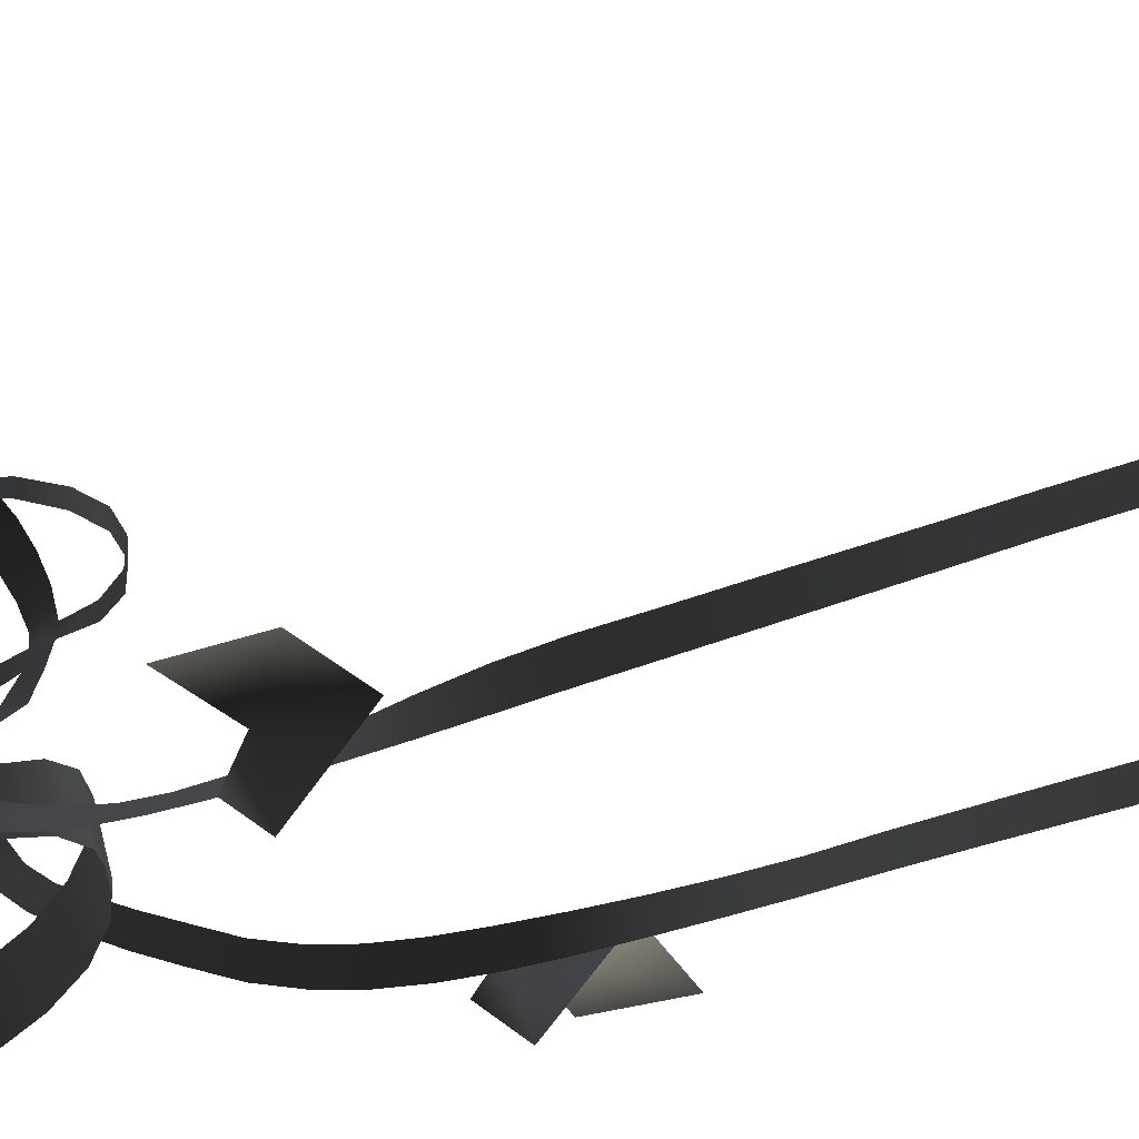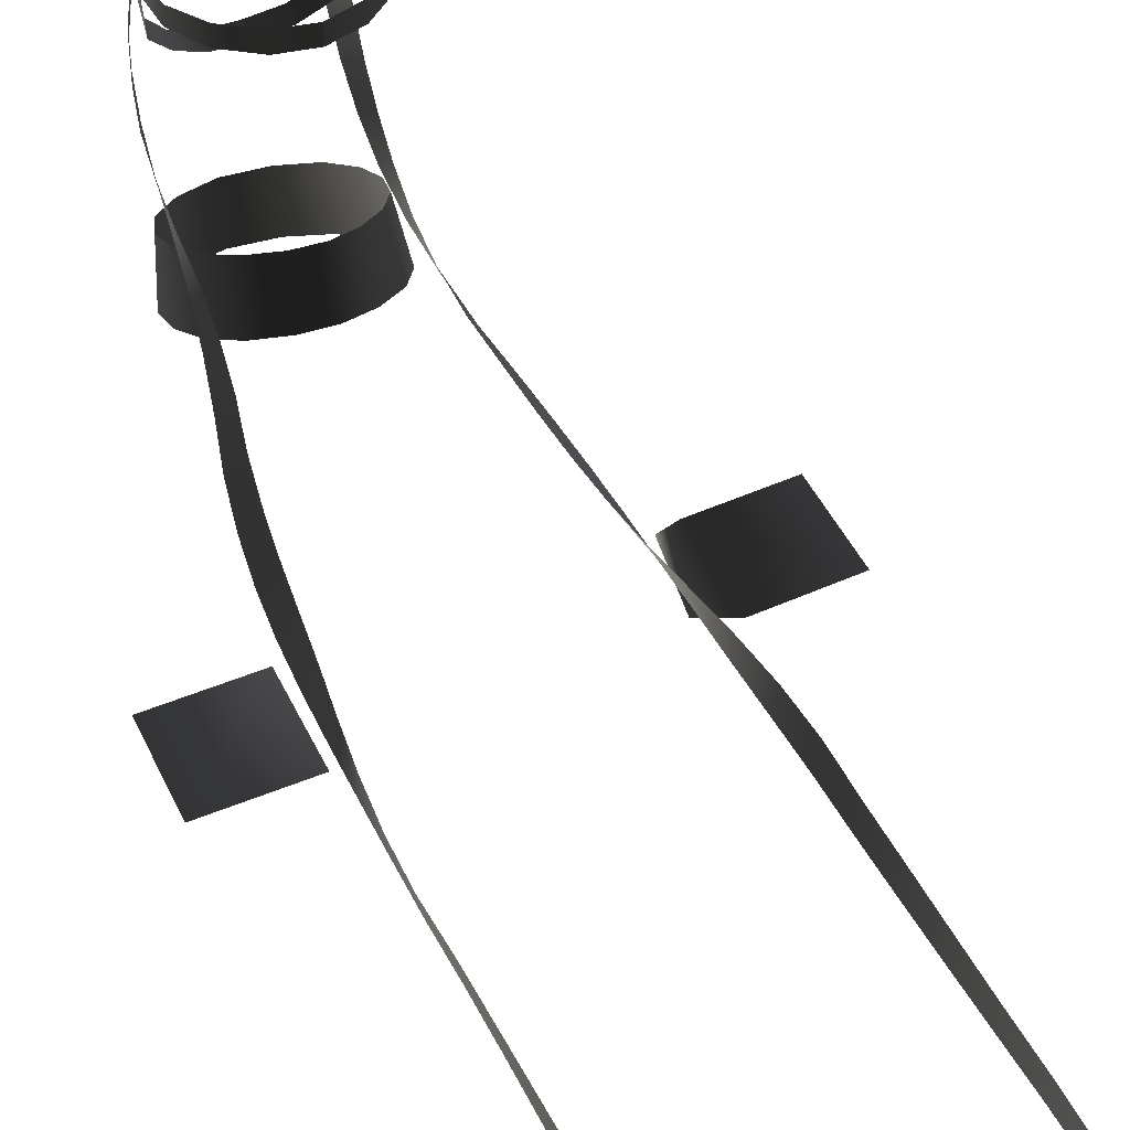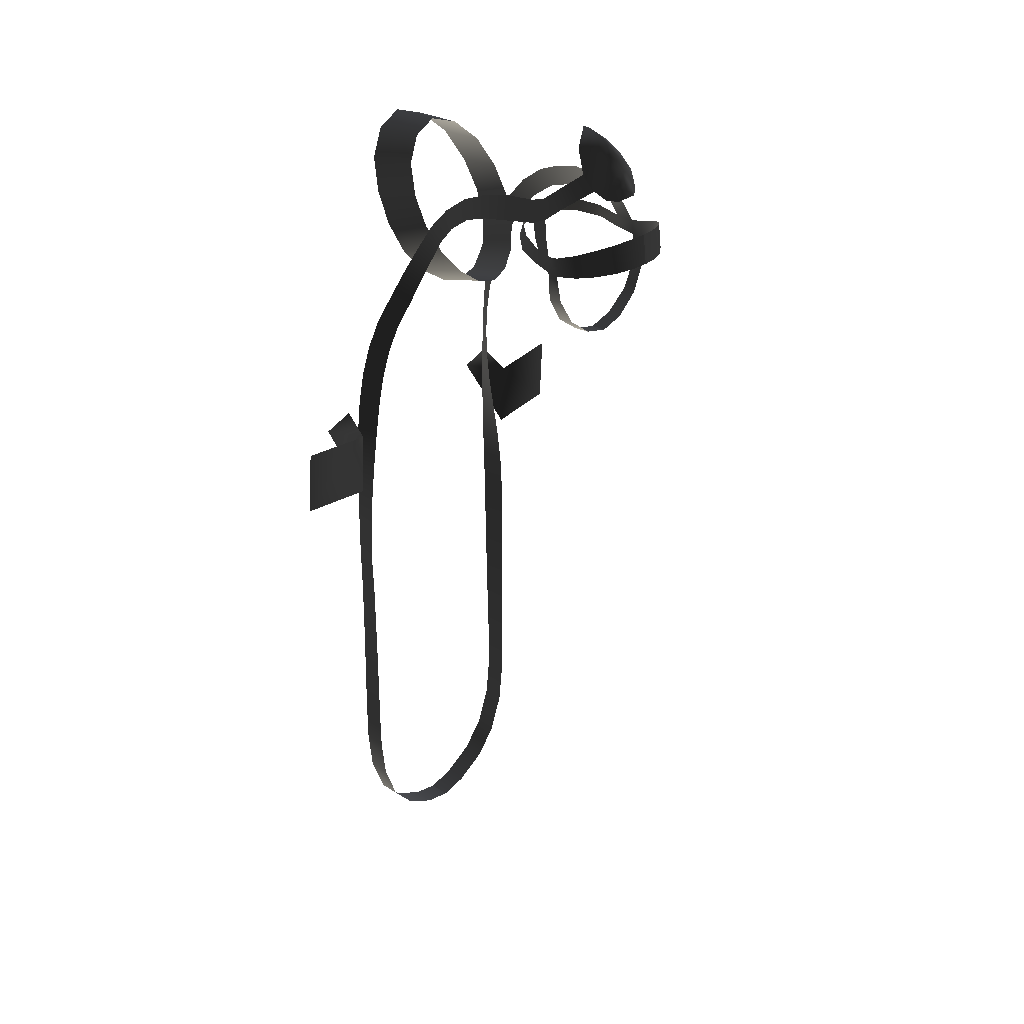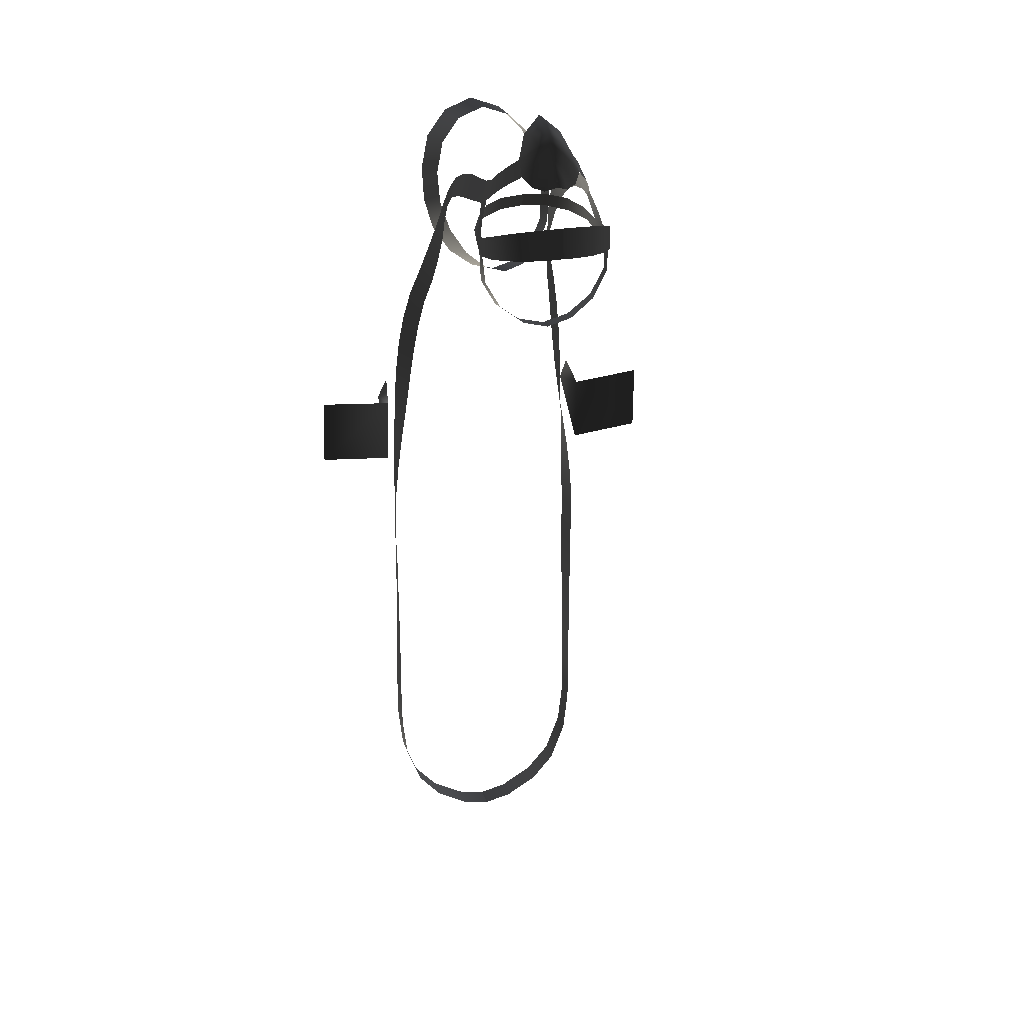
<metadata>
{"format":"obj","ext":"obj","renderer":"f3d","projection":"perspective","resolution":1024,"background":"white","views":[{"elev":-33.6,"azim":119.8,"up":"+Y"},{"elev":47.7,"azim":154.0,"up":"+Y"},{"elev":31.3,"azim":132.6,"up":"+Z"},{"elev":26.4,"azim":163.7,"up":"+Z"}]}
</metadata>
<code>
g chocobo_bf_geo
v -0.3118 1.247 -0.9134
v -0.3014 1.179 -0.784
v -0.3122 1.247 -0.7864
v -0.3029 1.179 -0.9109
v -0.3114 1.247 -1.045
v -0.3054 1.18 -1.042
v -0.3083 1.18 -1.174
v -0.3114 1.247 -1.176
v -0.3125 1.247 -1.307
v -0.3114 1.18 -1.304
v -0.3111 1.247 -1.438
v -0.3114 1.18 -1.436
v -0.2968 1.247 -1.569
v -0.2976 1.18 -1.568
v -0.2523 1.247 -1.692
v -0.2529 1.18 -1.691
v -0.1822 1.247 -1.774
v -0.1825 1.18 -1.773
v -0.08482 1.247 -1.832
v -0.08472 1.18 -1.831
v -9.537e-09 1.18 -1.85
v -9.537e-09 1.247 -1.85
v -0.3122 1.247 -0.7864
v -0.3014 1.179 -0.784
v -0.3014 1.177 -0.658
v -0.315 1.246 -0.6603
v -0.2989 1.176 -0.5409
v -0.3096 1.244 -0.5431
v -0.2959 1.176 -0.424
v -0.2968 1.242 -0.4267
v -0.2803 1.239 -0.3175
v -0.293 1.177 -0.3134
v -0.2629 1.238 -0.2106
v -0.2893 1.181 -0.2047
v -0.2489 1.242 -0.111
v -0.2837 1.188 -0.1031
v -0.2365 1.251 -0.01593
v -0.2747 1.2 -0.005377
v -0.2235 1.269 0.07556
v -0.2611 1.218 0.08892
v -0.2084 1.296 0.1645
v -0.2425 1.245 0.1804
v -0.1895 1.333 0.2476
v -0.2179 1.282 0.2689
v -0.1784 1.371 0.3284
v -0.1968 1.322 0.356
v -0.1804 1.369 0.4417
v -0.1744 1.414 0.4081
v 0.3118 1.247 -0.9134
v 0.3122 1.247 -0.7864
v 0.3014 1.179 -0.784
v 0.3029 1.179 -0.9109
v 0.3114 1.247 -1.045
v 0.3054 1.18 -1.042
v 0.3083 1.18 -1.174
v 0.3114 1.247 -1.176
v 0.3125 1.247 -1.307
v 0.3114 1.18 -1.304
v 0.3111 1.247 -1.438
v 0.3114 1.18 -1.436
v 0.2968 1.247 -1.569
v 0.2976 1.18 -1.568
v 0.2523 1.247 -1.692
v 0.2529 1.18 -1.691
v 0.1822 1.247 -1.774
v 0.1825 1.18 -1.773
v 0.08482 1.247 -1.832
v 0.08472 1.18 -1.831
v -9.537e-09 1.18 -1.85
v -9.537e-09 1.247 -1.85
v 0.3122 1.247 -0.7864
v 0.3014 1.177 -0.658
v 0.3014 1.179 -0.784
v 0.315 1.246 -0.6603
v 0.2989 1.176 -0.5409
v 0.3096 1.244 -0.5431
v 0.2959 1.176 -0.424
v 0.2968 1.242 -0.4267
v 0.2803 1.239 -0.3175
v 0.293 1.177 -0.3134
v 0.2629 1.238 -0.2106
v 0.2893 1.181 -0.2047
v 0.2489 1.242 -0.111
v 0.2837 1.188 -0.1031
v 0.2365 1.251 -0.01593
v 0.2747 1.2 -0.005377
v 0.2235 1.269 0.07556
v 0.2611 1.218 0.08892
v 0.2084 1.296 0.1645
v 0.2425 1.245 0.1804
v 0.1895 1.333 0.2476
v 0.2179 1.282 0.2689
v 0.1784 1.371 0.3284
v 0.1968 1.322 0.356
v 0.1804 1.369 0.4417
v 0.1744 1.414 0.4081
v -0.08345 1.969 0.7508
v -0.1033 1.892 0.7602
v -0.07938 1.924 0.7875
v -0.1124 1.932 0.722
v -0.1216 1.859 0.7331
v -0.1346 1.895 0.6929
v -0.154 1.852 0.6564
v -0.1327 1.826 0.7066
v -0.1327 1.826 0.7066
v -0.154 1.852 0.6564
v -0.1587 1.812 0.638
v -0.1378 1.789 0.6948
v -0.1378 1.789 0.6948
v -0.1587 1.812 0.638
v -0.1764 1.717 0.6248
v -0.1524 1.7 0.6901
v -0.1524 1.7 0.6901
v -0.1764 1.717 0.6248
v -0.1812 1.645 0.612
v -0.1599 1.623 0.6706
v -0.1599 1.623 0.6706
v -0.1812 1.645 0.612
v -0.1834 1.576 0.5885
v -0.164 1.548 0.639
v -0.1815 1.511 0.5415
v -0.1669 1.477 0.5864
v -0.1669 1.477 0.5864
v -0.1815 1.511 0.5415
v -0.1778 1.459 0.4811
v -0.1714 1.418 0.5211
v -0.1744 1.414 0.4081
v -0.1804 1.369 0.4417
v -0.04079 2.089 0.5432
v 1.195e-18 2.083 0.6303
v -2.153e-18 2.094 0.5456
v -0.04522 2.077 0.6278
v -0.09589 2.068 0.5391
v -0.09968 2.056 0.6202
v -0.1422 2.034 0.5333
v -0.1447 2.022 0.6073
v -0.174 1.987 0.5255
v -0.1743 1.977 0.5896
v -0.1885 1.928 0.5179
v -0.1854 1.924 0.5711
v -0.1833 1.892 0.5655
v -0.1879 1.896 0.521
v -0.07073 1.71 0.6153
v 4.424e-25 1.689 0.5817
v -8.804e-21 1.703 0.6186
v -0.07014 1.698 0.5777
v -0.1223 1.74 0.607
v -0.1289 1.732 0.5675
v -0.172 1.783 0.5505
v -0.1588 1.786 0.5916
v -0.1749 1.845 0.5707
v -0.1807 1.843 0.5313
v -0.1833 1.892 0.5655
v -0.1879 1.896 0.521
v -0.07577 1.904 0.3117
v 8.688e-21 1.949 0.2948
v -2.173e-19 1.905 0.2927
v -0.07175 1.948 0.3135
v -0.1443 1.902 0.3637
v -0.1397 1.944 0.3665
v -0.1854 1.9 0.4377
v -0.1817 1.937 0.4411
v -0.1879 1.896 0.521
v -0.1885 1.928 0.5179
v -0.154 1.852 0.6564
v -0.1691 1.829 0.5975
v -0.1587 1.812 0.638
v -0.1715 1.872 0.6099
v -0.1749 1.845 0.5707
v -0.1833 1.892 0.5655
v 0.01329 2.005 0.77
v -1.067e-07 2.01 0.7651
v -1.042e-07 2.001 0.7813
v 0.02553 2.013 0.747
v -7.621e-08 2.026 0.7474
v -6.83e-16 2.039 0.7339
v 0.03342 2.016 0.7188
v 0.04706 1.997 0.7518
v 0.06375 1.996 0.7269
v 0.02425 1.994 0.7841
v -1.042e-07 2.001 0.7813
v -7.667e-08 1.99 0.8007
v 0.06291 1.978 0.7784
v 0.08345 1.969 0.7508
v 0.03287 1.981 0.8076
v 0.03323 1.958 0.8334
v -4.837e-08 1.981 0.8214
v -4.74e-08 1.968 0.8409
v -4.489e-08 1.952 0.8575
v 0.0614 1.94 0.8118
v 0.07938 1.924 0.7875
v 0.04039 1.908 0.8527
v 0.0527 1.883 0.8475
v 0.02395 1.933 0.8547
v -1.378e-08 1.93 0.8718
v -3.171e-08 1.907 0.8813
v -2.22e-08 1.882 0.8895
v -6.628e-16 1.855 0.8917
v -0.0527 1.883 0.8475
v -6.628e-16 1.855 0.8917
v -2.22e-08 1.882 0.8895
v -0.04039 1.908 0.8527
v -0.07938 1.924 0.7875
v -3.171e-08 1.907 0.8813
v -0.0614 1.94 0.8118
v -0.08345 1.969 0.7508
v -0.02395 1.933 0.8547
v -1.378e-08 1.93 0.8718
v -4.489e-08 1.952 0.8575
v -0.03323 1.958 0.8334
v -4.74e-08 1.968 0.8409
v -0.06291 1.978 0.7784
v -0.06375 1.996 0.7269
v -0.03287 1.981 0.8076
v -4.837e-08 1.981 0.8214
v -0.04706 1.997 0.7518
v -0.03342 2.016 0.7188
v -0.02425 1.994 0.7841
v -7.667e-08 1.99 0.8007
v -0.02553 2.013 0.747
v -6.83e-16 2.039 0.7339
v -7.621e-08 2.026 0.7474
v -1.067e-07 2.01 0.7651
v -0.01329 2.005 0.77
v -1.042e-07 2.001 0.7813
v 0.04079 2.089 0.5432
v -2.153e-18 2.094 0.5456
v 1.195e-18 2.083 0.6303
v 0.04522 2.077 0.6278
v 0.09589 2.068 0.5391
v 0.09968 2.056 0.6202
v 0.1422 2.034 0.5333
v 0.1447 2.022 0.6073
v 0.174 1.987 0.5255
v 0.1743 1.977 0.5896
v 0.1885 1.928 0.5179
v 0.1854 1.924 0.5711
v 0.1833 1.892 0.5655
v 0.1879 1.896 0.521
v 0.07073 1.71 0.6153
v -8.804e-21 1.703 0.6186
v 4.424e-25 1.689 0.5817
v 0.07014 1.698 0.5777
v 0.1223 1.74 0.607
v 0.1289 1.732 0.5675
v 0.172 1.783 0.5505
v 0.1588 1.786 0.5916
v 0.1749 1.845 0.5707
v 0.1807 1.843 0.5313
v 0.1833 1.892 0.5655
v 0.1879 1.896 0.521
v 0.07577 1.904 0.3117
v -2.173e-19 1.905 0.2927
v 8.688e-21 1.949 0.2948
v 0.07175 1.948 0.3135
v 0.1443 1.902 0.3637
v 0.1397 1.944 0.3665
v 0.1854 1.9 0.4377
v 0.1817 1.937 0.4411
v 0.1879 1.896 0.521
v 0.1885 1.928 0.5179
v 0.154 1.852 0.6564
v 0.1587 1.812 0.638
v 0.1691 1.829 0.5975
v 0.1715 1.872 0.6099
v 0.1749 1.845 0.5707
v 0.1833 1.892 0.5655
v 0.08345 1.969 0.7508
v 0.07938 1.924 0.7875
v 0.1033 1.892 0.7602
v 0.1124 1.932 0.722
v 0.1216 1.859 0.7331
v 0.1346 1.895 0.6929
v 0.154 1.852 0.6564
v 0.1327 1.826 0.7066
v 0.1327 1.826 0.7066
v 0.1378 1.789 0.6948
v 0.1587 1.812 0.638
v 0.154 1.852 0.6564
v 0.1378 1.789 0.6948
v 0.1524 1.7 0.6901
v 0.1764 1.717 0.6248
v 0.1587 1.812 0.638
v 0.1524 1.7 0.6901
v 0.1599 1.623 0.6706
v 0.1812 1.645 0.612
v 0.1764 1.717 0.6248
v 0.1599 1.623 0.6706
v 0.1834 1.576 0.5885
v 0.1812 1.645 0.612
v 0.164 1.548 0.639
v 0.1815 1.511 0.5415
v 0.1669 1.477 0.5864
v 0.1669 1.477 0.5864
v 0.1778 1.459 0.4811
v 0.1815 1.511 0.5415
v 0.1714 1.418 0.5211
v 0.1744 1.414 0.4081
v 0.1804 1.369 0.4417
v -0.3234 1.074 -0.2398
v -0.3136 1.167 -0.142
v -0.3269 1.245 -0.1943
v -0.3285 1.231 -0.3984
v -0.3269 1.245 -0.1943
v -0.5384 1.231 -0.1805
v -0.5428 1.218 -0.3845
v -0.3285 1.231 -0.3984
v 0.3234 1.074 -0.2398
v 0.3285 1.231 -0.3984
v 0.3269 1.245 -0.1943
v 0.3136 1.167 -0.142
v 0.3269 1.245 -0.1943
v 0.3285 1.231 -0.3984
v 0.5428 1.218 -0.3845
v 0.5384 1.231 -0.1805
v 0.1659 1.369 0.4264
v 0.1927 1.257 0.4895
v 0.1761 1.3 0.4096
v 0.184 1.327 0.5037
v 0.1557 1.439 0.4431
v 0.1864 1.209 0.5783
v 0.1753 1.398 0.5179
v 0.1793 1.281 0.5891
v 0.1539 1.161 0.6671
v 0.1722 1.353 0.5999
v 0.1484 1.234 0.6745
v 0.0875 1.125 0.7345
v 0.1428 1.308 0.6818
v 0.08441 1.199 0.739
v 3.422e-16 1.109 0.7641
v 0.08132 1.274 0.7436
v 3.401e-16 1.184 0.7676
v 3.407e-16 1.259 0.771
v 3.401e-16 1.184 0.7676
v -0.0875 1.125 0.7345
v 3.422e-16 1.109 0.7641
v -0.08441 1.199 0.739
v -0.1539 1.161 0.6671
v -0.08132 1.274 0.7436
v 3.407e-16 1.259 0.771
v -0.1428 1.308 0.6818
v -0.1484 1.234 0.6745
v -0.1864 1.209 0.5783
v -0.1722 1.353 0.5999
v -0.1793 1.281 0.5891
v -0.1927 1.257 0.4895
v -0.1753 1.398 0.5179
v -0.184 1.327 0.5037
v -0.1761 1.3 0.4096
v -0.1557 1.439 0.4431
v -0.1659 1.369 0.4264
v 0.1326 1.336 0.3425
v 0.1659 1.369 0.4264
v 0.1761 1.3 0.4096
v 0.1237 1.405 0.3601
v 0.1148 1.475 0.3777
v 0.1557 1.439 0.4431
v 0.0594 1.5 0.3333
v 0.06387 1.43 0.3155
v 2.411e-18 1.509 0.3172
v 0.06833 1.36 0.2977
v -5.319e-19 1.438 0.2996
v 4.09e-17 1.368 0.282
v -0.1326 1.336 0.3425
v -0.1761 1.3 0.4096
v -0.1659 1.369 0.4264
v -0.1237 1.405 0.3601
v -0.1557 1.439 0.4431
v -0.1148 1.475 0.3777
v -0.06833 1.36 0.2977
v -0.0594 1.5 0.3333
v -0.06387 1.43 0.3155
v 4.09e-17 1.368 0.282
v 2.411e-18 1.509 0.3172
v -5.319e-19 1.438 0.2996
g chocobo_bf_geo_0
f 3 2 1
f 2 4 1
f 1 4 5
f 4 6 5
f 6 7 5
f 7 8 5
f 8 7 9
f 7 10 9
f 9 10 11
f 10 12 11
f 11 12 13
f 12 14 13
f 13 14 15
f 14 16 15
f 15 16 17
f 16 18 17
f 17 18 19
f 18 20 19
f 19 20 21
f 22 19 21
f 25 24 23
f 26 25 23
f 25 26 27
f 26 28 27
f 29 27 28
f 30 29 28
f 29 30 31
f 32 29 31
f 31 33 32
f 33 34 32
f 33 35 34
f 35 36 34
f 36 35 37
f 38 36 37
f 38 37 39
f 40 38 39
f 39 41 40
f 41 42 40
f 41 43 42
f 43 44 42
f 43 45 44
f 45 46 44
f 47 46 45
f 48 47 45
f 51 50 49
f 52 51 49
f 52 49 53
f 54 52 53
f 55 54 53
f 56 55 53
f 55 56 57
f 58 55 57
f 58 57 59
f 60 58 59
f 60 59 61
f 62 60 61
f 62 61 63
f 64 62 63
f 64 63 65
f 66 64 65
f 66 65 67
f 68 66 67
f 68 67 69
f 67 70 69
f 73 72 71
f 72 74 71
f 74 72 75
f 76 74 75
f 75 77 76
f 77 78 76
f 78 77 79
f 77 80 79
f 81 79 80
f 82 81 80
f 83 81 82
f 84 83 82
f 83 84 85
f 84 86 85
f 85 86 87
f 86 88 87
f 89 87 88
f 90 89 88
f 91 89 90
f 92 91 90
f 93 91 92
f 94 93 92
f 94 95 93
f 95 96 93
f 99 98 97
f 98 100 97
f 98 101 100
f 101 102 100
f 102 101 103
f 101 104 103
f 107 106 105
f 108 107 105
f 111 110 109
f 112 111 109
f 115 114 113
f 116 115 113
f 119 118 117
f 120 119 117
f 121 119 120
f 122 121 120
f 125 124 123
f 126 125 123
f 127 125 126
f 128 127 126
f 131 130 129
f 130 132 129
f 129 132 133
f 132 134 133
f 133 134 135
f 134 136 135
f 135 136 137
f 136 138 137
f 137 138 139
f 138 140 139
f 140 141 139
f 141 142 139
f 145 144 143
f 144 146 143
f 143 146 147
f 146 148 147
f 147 148 149
f 150 147 149
f 150 149 151
f 149 152 151
f 151 152 153
f 152 154 153
f 157 156 155
f 156 158 155
f 155 158 159
f 158 160 159
f 159 160 161
f 160 162 161
f 161 162 163
f 162 164 163
f 167 166 165
f 166 168 165
f 166 169 168
f 169 170 168
f 173 172 171
f 171 172 174
f 172 175 174
f 175 176 174
f 174 176 177
f 174 177 178
f 171 174 178
f 178 177 179
f 180 171 178
f 181 171 180
f 182 181 180
f 178 179 183
f 180 178 183
f 183 179 184
f 182 180 185
f 185 180 183
f 185 183 186
f 187 182 185
f 187 185 186
f 188 187 186
f 188 186 189
f 183 184 190
f 186 183 190
f 190 184 191
f 190 191 192
f 186 190 192
f 192 191 193
f 189 186 194
f 194 186 192
f 189 194 195
f 195 194 196
f 194 192 196
f 196 192 197
f 192 193 197
f 197 193 198
f 201 200 199
f 202 201 199
f 202 199 203
f 204 201 202
f 205 202 203
f 205 203 206
f 207 204 202
f 207 202 205
f 208 204 207
f 209 208 207
f 209 207 210
f 210 207 205
f 211 209 210
f 212 205 206
f 210 205 212
f 212 206 213
f 211 210 214
f 214 210 212
f 215 211 214
f 216 212 213
f 214 212 216
f 216 213 217
f 215 214 218
f 218 214 216
f 219 215 218
f 220 216 217
f 218 216 220
f 220 217 221
f 222 220 221
f 223 220 222
f 219 218 224
f 224 218 220
f 224 220 223
f 225 219 224
f 225 224 223
f 228 227 226
f 229 228 226
f 229 226 230
f 231 229 230
f 231 230 232
f 233 231 232
f 233 232 234
f 235 233 234
f 235 234 236
f 237 235 236
f 238 237 236
f 239 238 236
f 242 241 240
f 243 242 240
f 243 240 244
f 245 243 244
f 245 244 246
f 244 247 246
f 246 247 248
f 249 246 248
f 249 248 250
f 251 249 250
f 254 253 252
f 255 254 252
f 255 252 256
f 257 255 256
f 257 256 258
f 259 257 258
f 259 258 260
f 261 259 260
f 264 263 262
f 265 264 262
f 266 264 265
f 267 266 265
f 270 269 268
f 271 270 268
f 272 270 271
f 273 272 271
f 272 273 274
f 275 272 274
f 278 277 276
f 279 278 276
f 282 281 280
f 283 282 280
f 286 285 284
f 287 286 284
f 290 289 288
f 289 291 288
f 289 292 291
f 292 293 291
f 296 295 294
f 295 297 294
f 295 298 297
f 298 299 297
f 302 301 300
f 303 302 300
f 306 305 304
f 307 306 304
f 310 309 308
f 311 310 308
f 314 313 312
f 315 314 312
f 318 317 316
f 317 319 316
f 316 319 320
f 317 321 319
f 319 322 320
f 321 323 319
f 319 323 322
f 321 324 323
f 323 325 322
f 324 326 323
f 323 326 325
f 324 327 326
f 326 328 325
f 327 329 326
f 326 329 328
f 327 330 329
f 329 331 328
f 330 332 329
f 329 332 331
f 332 333 331
f 336 335 334
f 335 337 334
f 335 338 337
f 334 337 339
f 340 334 339
f 339 337 341
f 338 342 337
f 337 342 341
f 338 343 342
f 341 342 344
f 343 345 342
f 342 345 344
f 343 346 345
f 344 345 347
f 346 348 345
f 345 348 347
f 346 349 348
f 347 348 350
f 349 351 348
f 348 351 350
f 354 353 352
f 353 355 352
f 356 355 353
f 357 356 353
f 355 356 358
f 352 355 359
f 359 355 358
f 359 358 360
f 361 352 359
f 362 359 360
f 361 359 362
f 363 361 362
f 366 365 364
f 367 366 364
f 368 366 367
f 369 368 367
f 364 370 367
f 369 367 371
f 370 372 367
f 367 372 371
f 370 373 372
f 371 372 374
f 373 375 372
f 372 375 374

</code>
